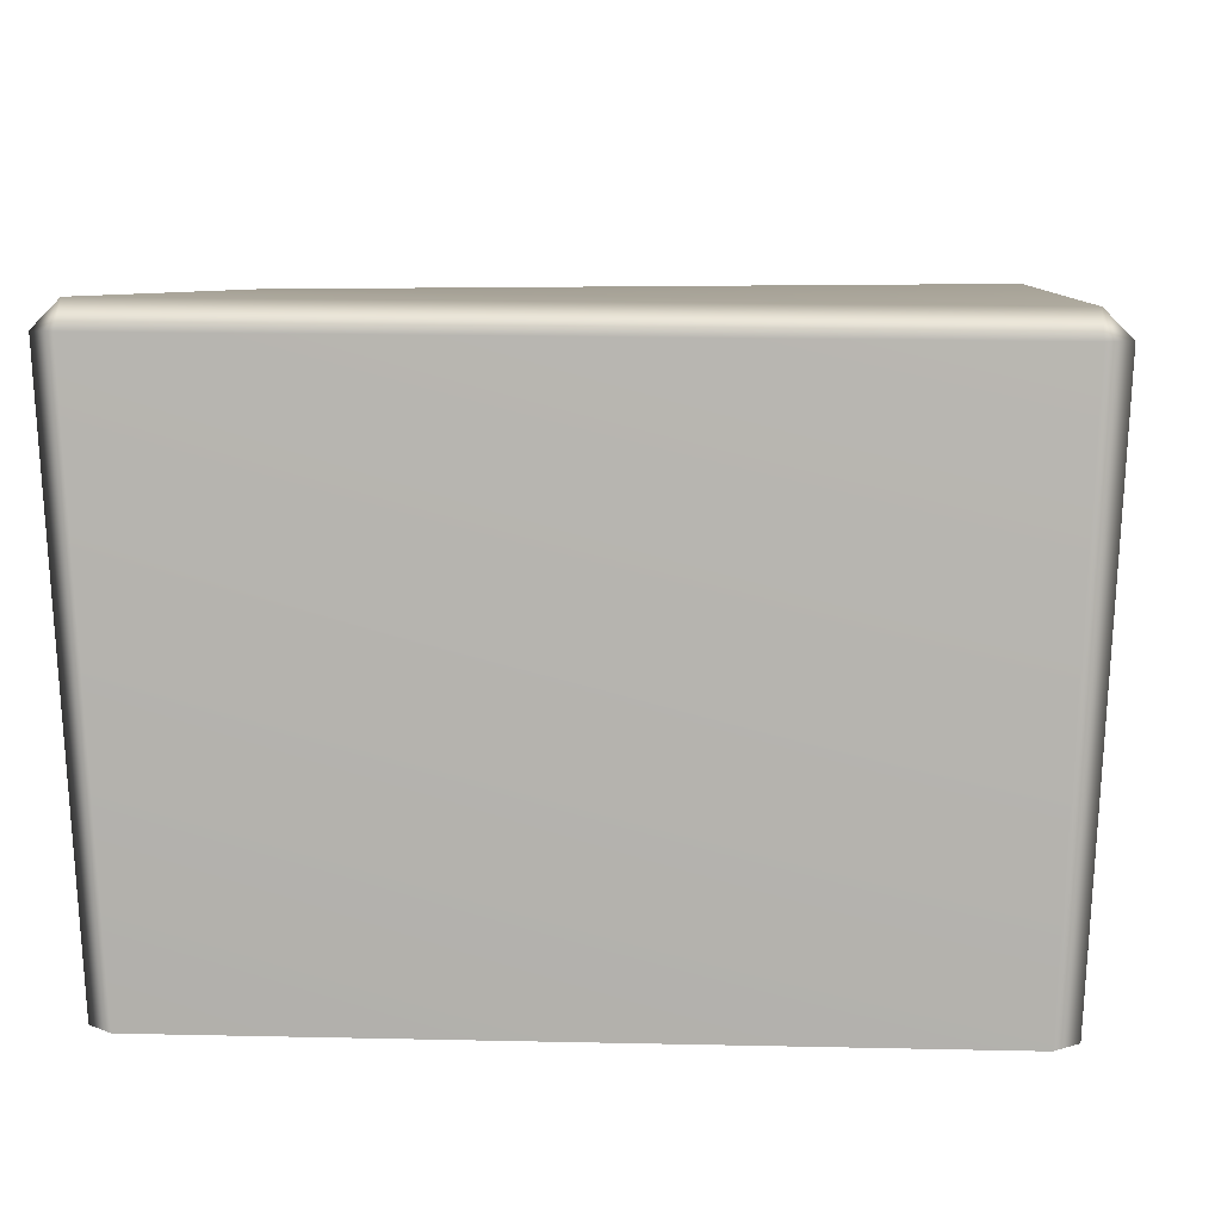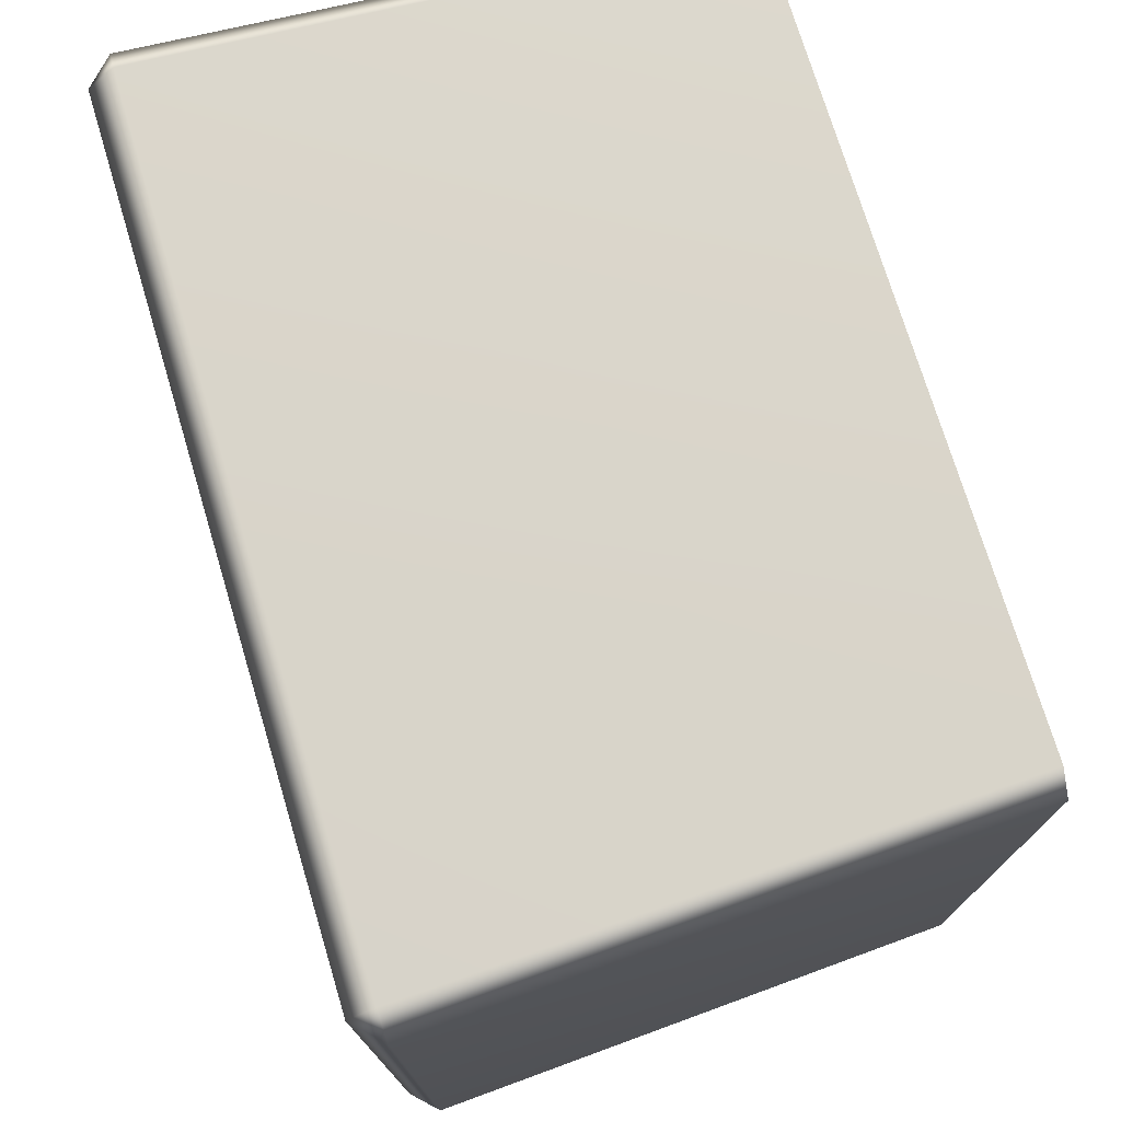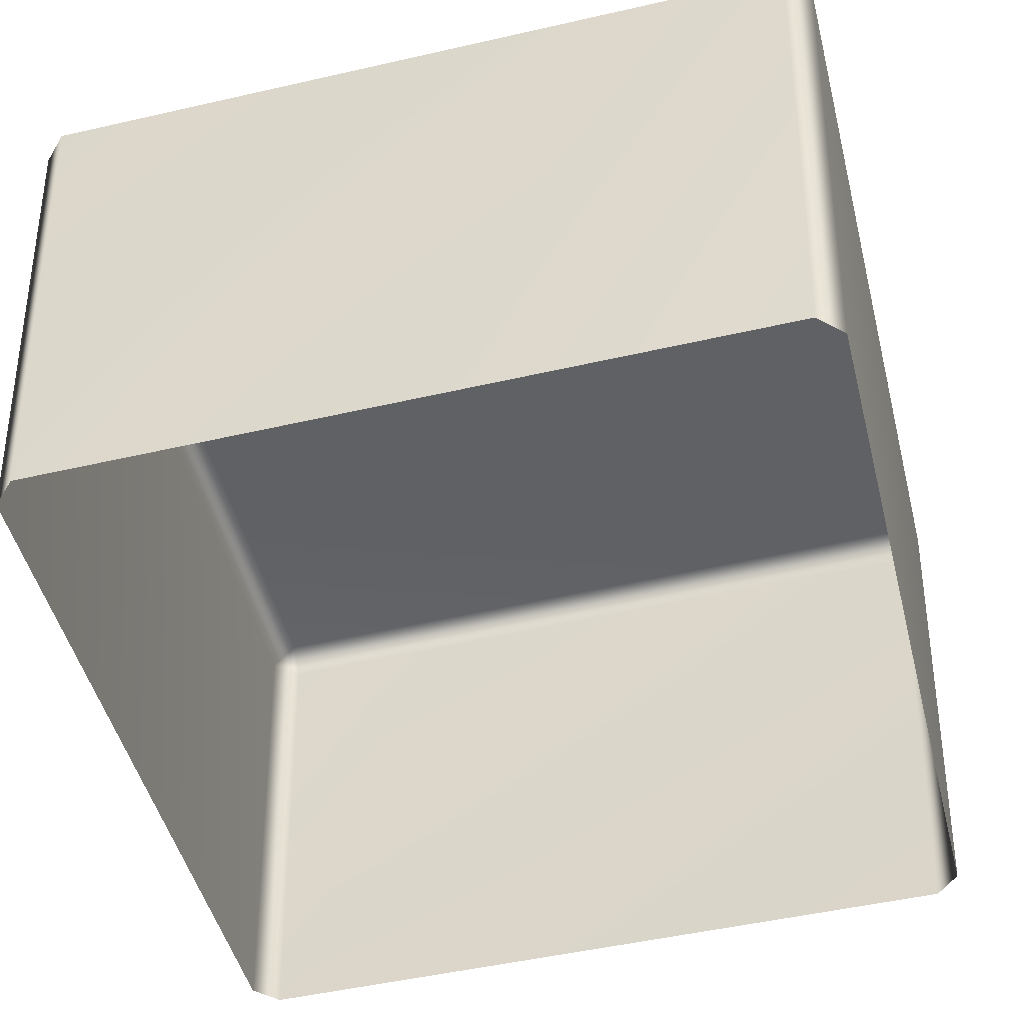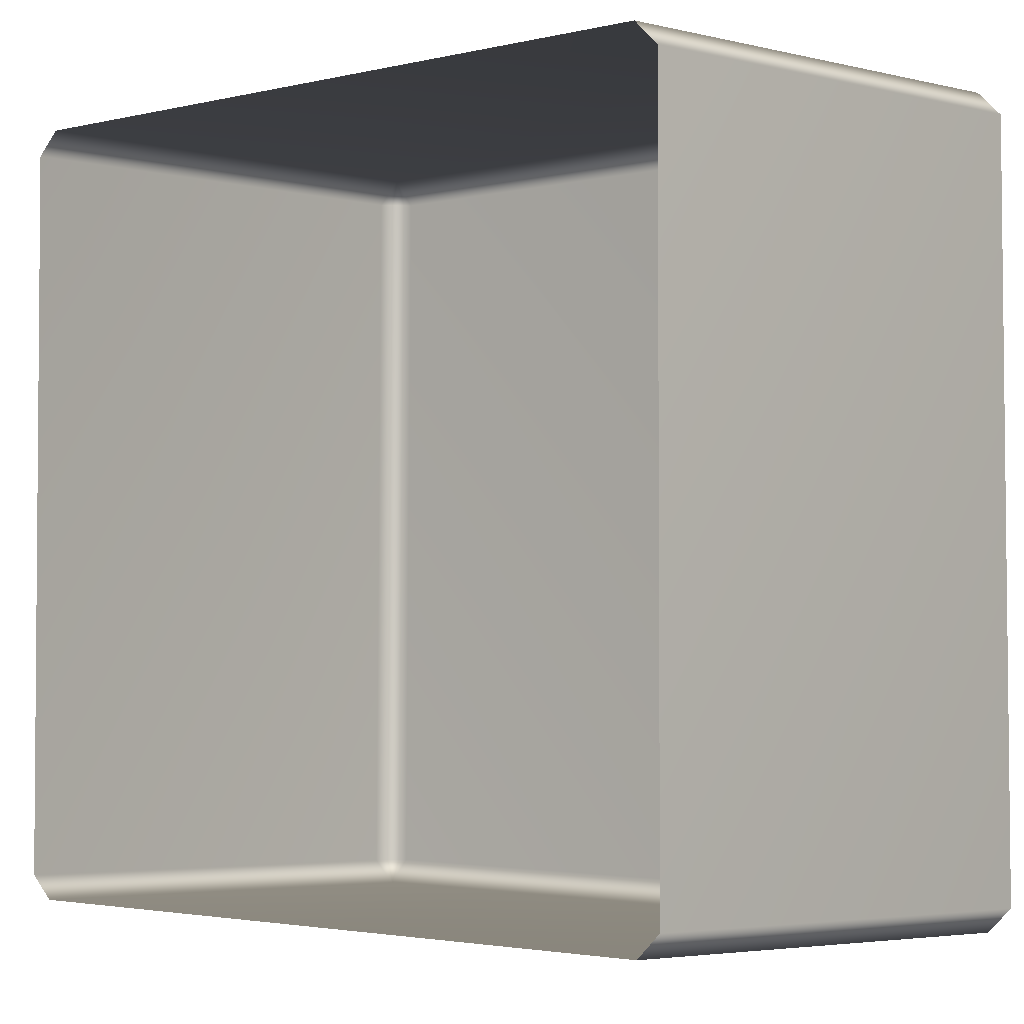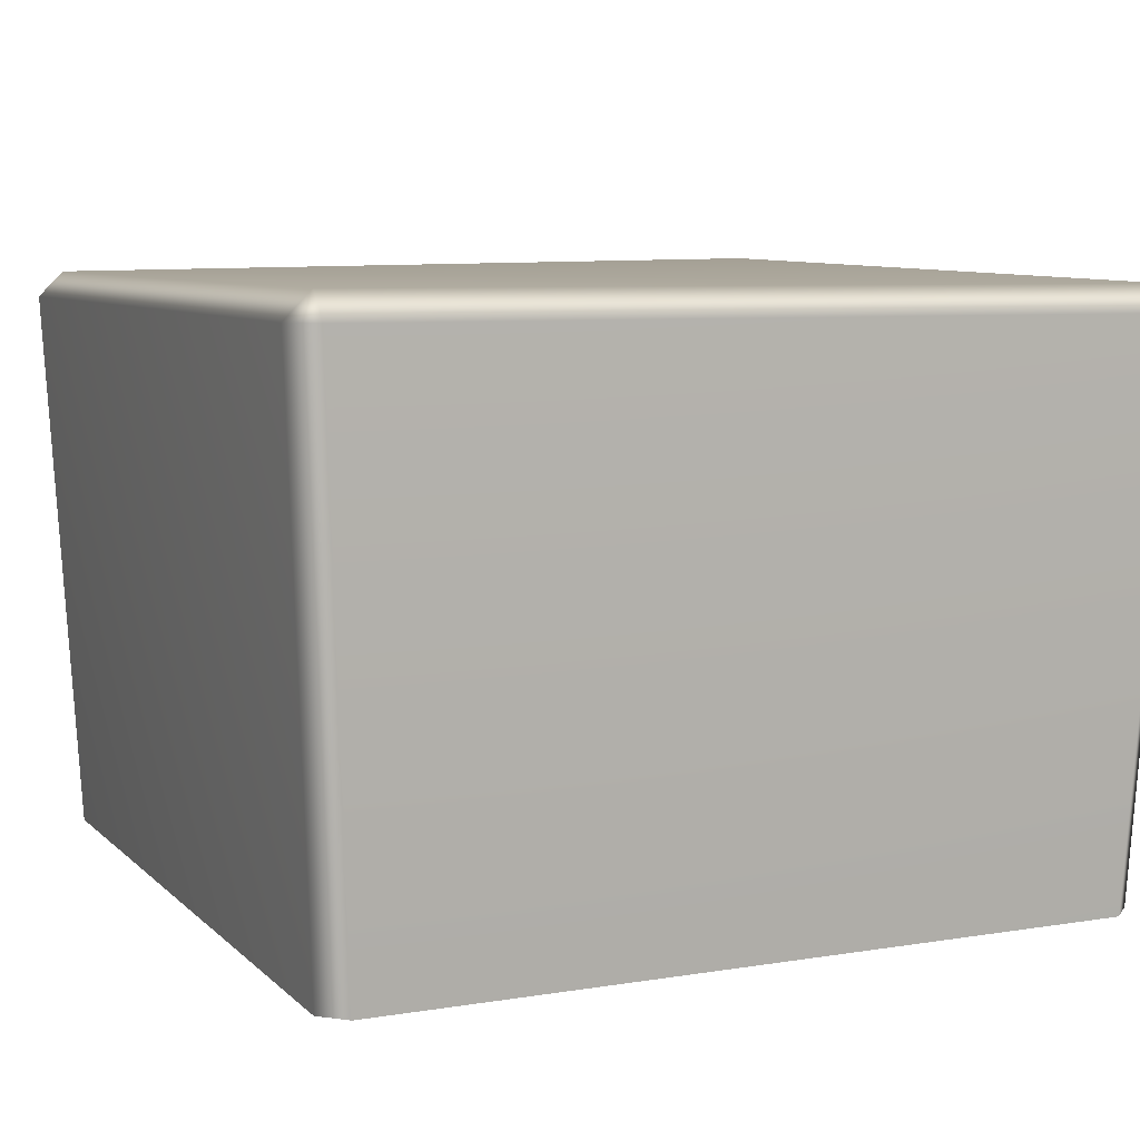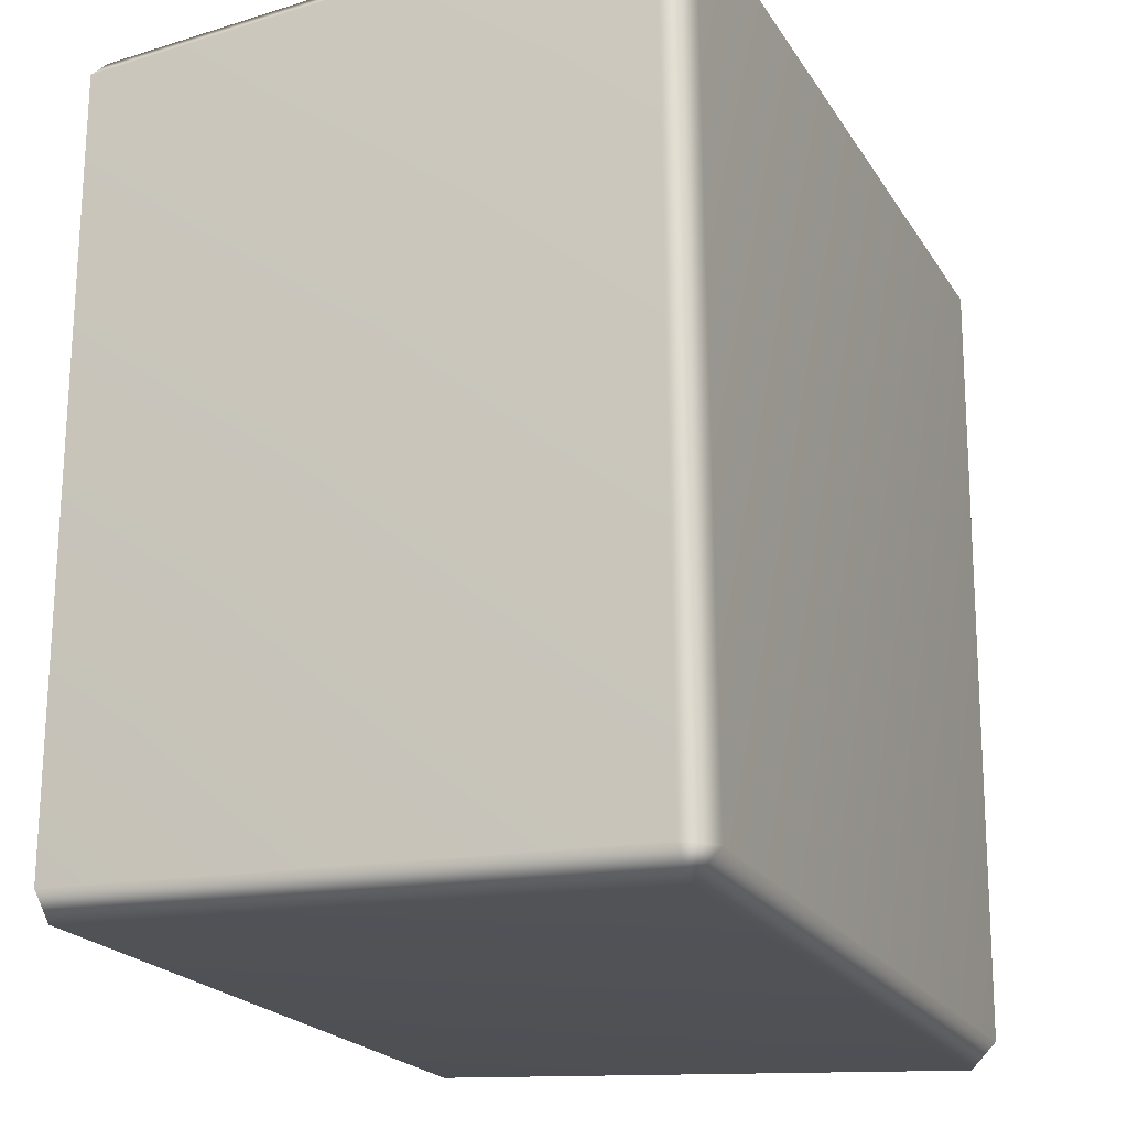
<metadata>
{"format":"obj","ext":"obj","renderer":"f3d","projection":"perspective","resolution":1024,"background":"white","views":[{"elev":7.4,"azim":-176.1,"up":"+Y"},{"elev":75.0,"azim":-107.1,"up":"+Z"},{"elev":-49.0,"azim":14.4,"up":"+Y"},{"elev":-2.7,"azim":39.2,"up":"+Z"},{"elev":8.0,"azim":-24.5,"up":"+Y"},{"elev":-20.7,"azim":112.9,"up":"+Z"}]}
</metadata>
<code>
g Area_Common_Build_Ruin_B_08_Lod0
v 0.9364 1.347 0.997
v -0.877 0.04716 0.9338
v -0.9364 1.361 0.997
v 0.877 0.04716 0.9338
v -0.9364 1.422 0.9364
v 0.9364 1.407 0.9364
v -0.9338 0.04716 0.877
v -0.997 1.347 -0.9364
v -0.997 1.361 0.9364
v -0.9338 0.04716 -0.877
v -0.9364 1.407 -0.9364
v -0.9364 1.347 -0.997
v -0.9364 1.422 0.9364
v -0.9364 1.361 0.997
v -0.877 0.04716 0.9338
v -0.877 0.04716 -0.9338
v 0.997 1.347 0.9364
v 0.9338 0.04716 -0.877
v 0.9338 0.04716 0.877
v 0.997 1.361 -0.9364
v 0.9364 1.407 0.9364
v 0.9364 1.347 0.997
v 0.9364 1.422 -0.9364
v 0.9364 1.361 -0.997
v 0.877 0.04716 -0.9338
v 0.877 0.04716 0.9338
v 0.877 0.04716 -0.9338
v -0.9364 1.347 -0.997
v -0.877 0.04716 -0.9338
v 0.9364 1.361 -0.997
v 0.9364 1.422 -0.9364
v -0.9364 1.407 -0.9364
v 0.9364 1.407 0.9364
v -0.9364 1.407 -0.9364
v 0.9364 1.422 -0.9364
v -0.9364 1.422 0.9364
g Area_Common_Build_Ruin_B_08_Lod0_0
f 3 2 1
f 4 1 2
f 3 1 5
f 6 5 1
f 9 8 7
f 10 7 8
f 8 9 11
f 12 8 11
f 13 11 9
f 13 9 14
f 9 7 14
f 15 14 7
f 10 8 16
f 12 16 8
f 19 18 17
f 20 17 18
f 17 20 21
f 17 21 22
f 23 21 20
f 24 23 20
f 20 18 24
f 25 24 18
f 22 26 17
f 19 17 26
f 29 28 27
f 30 27 28
f 30 28 31
f 32 31 28
f 35 34 33
f 36 33 34

</code>
